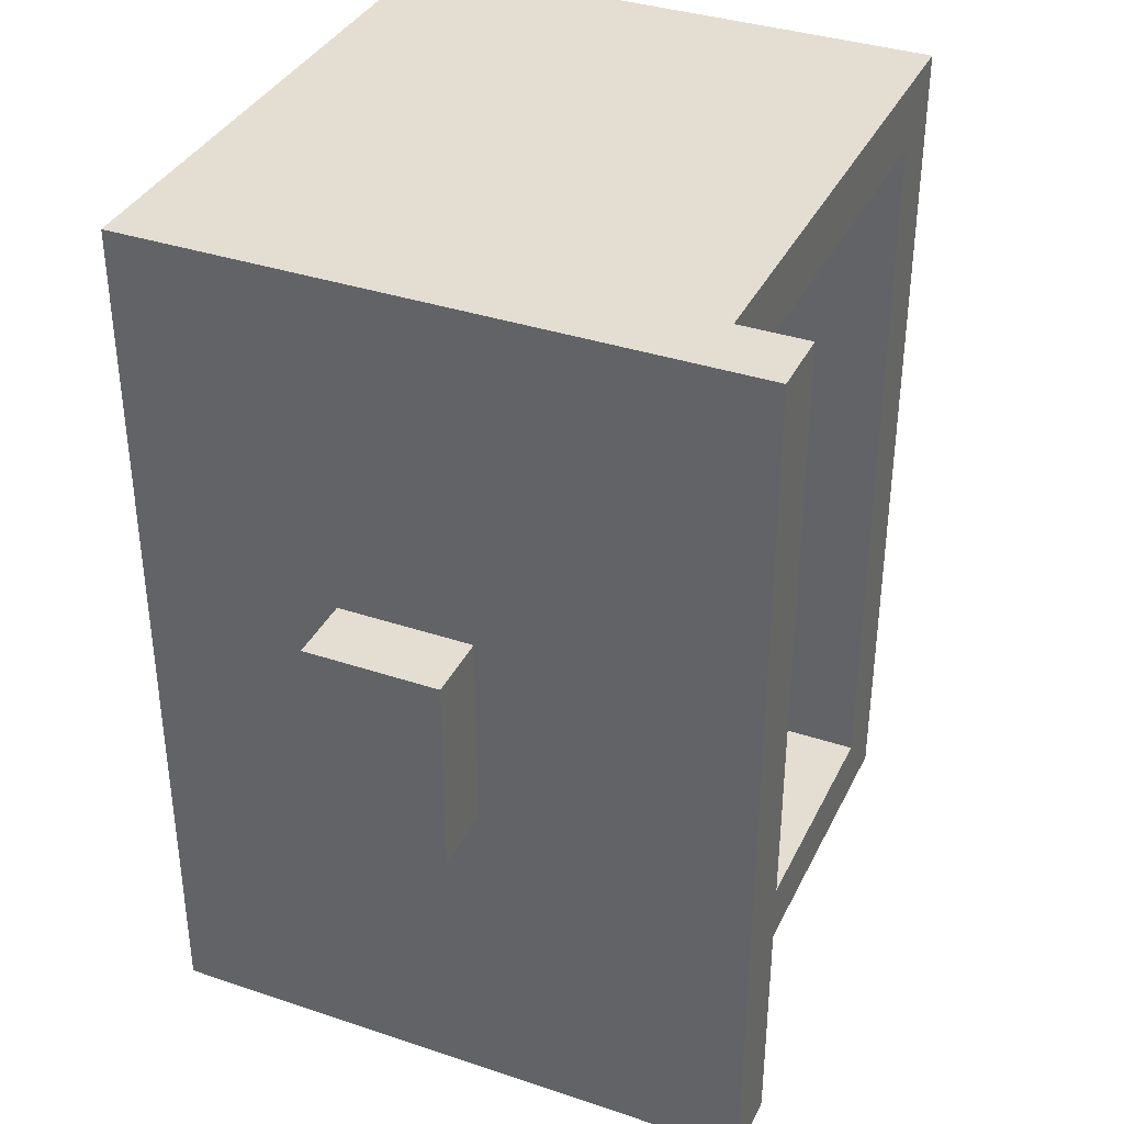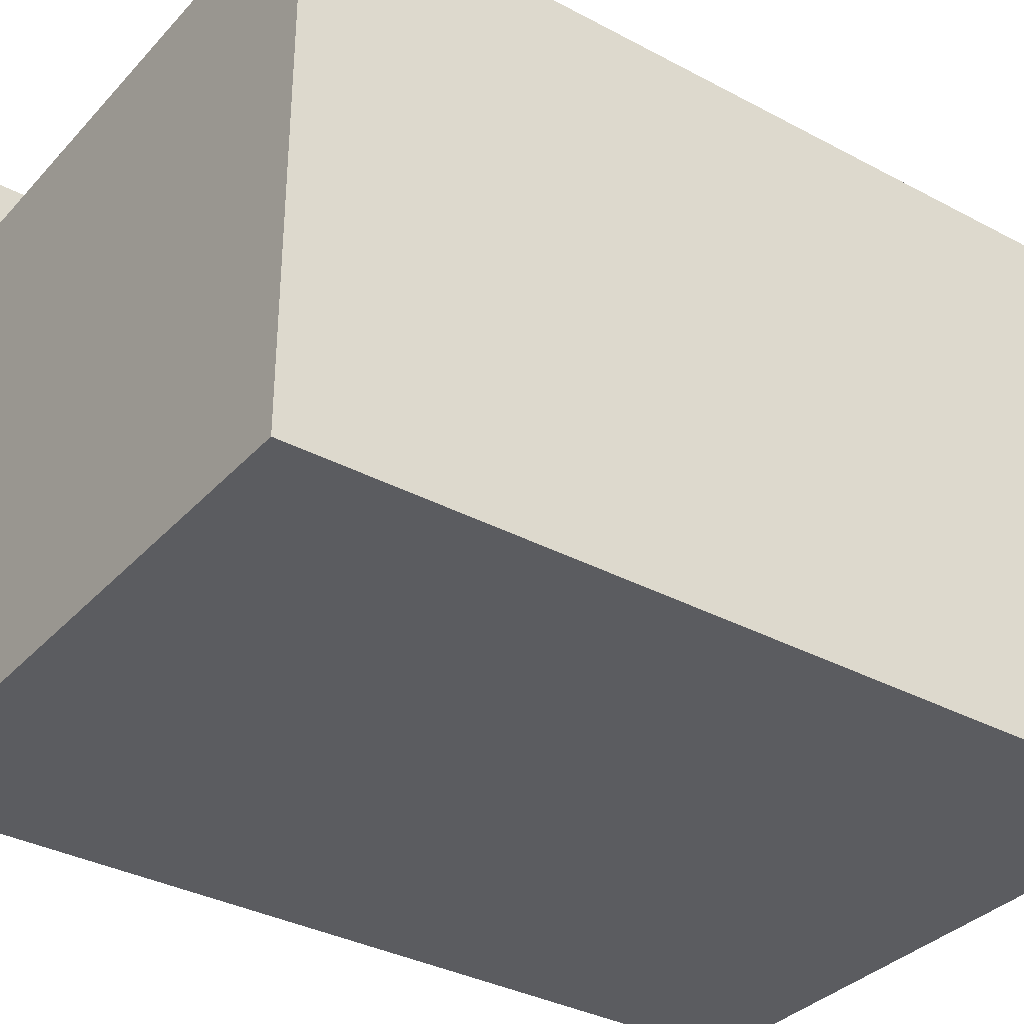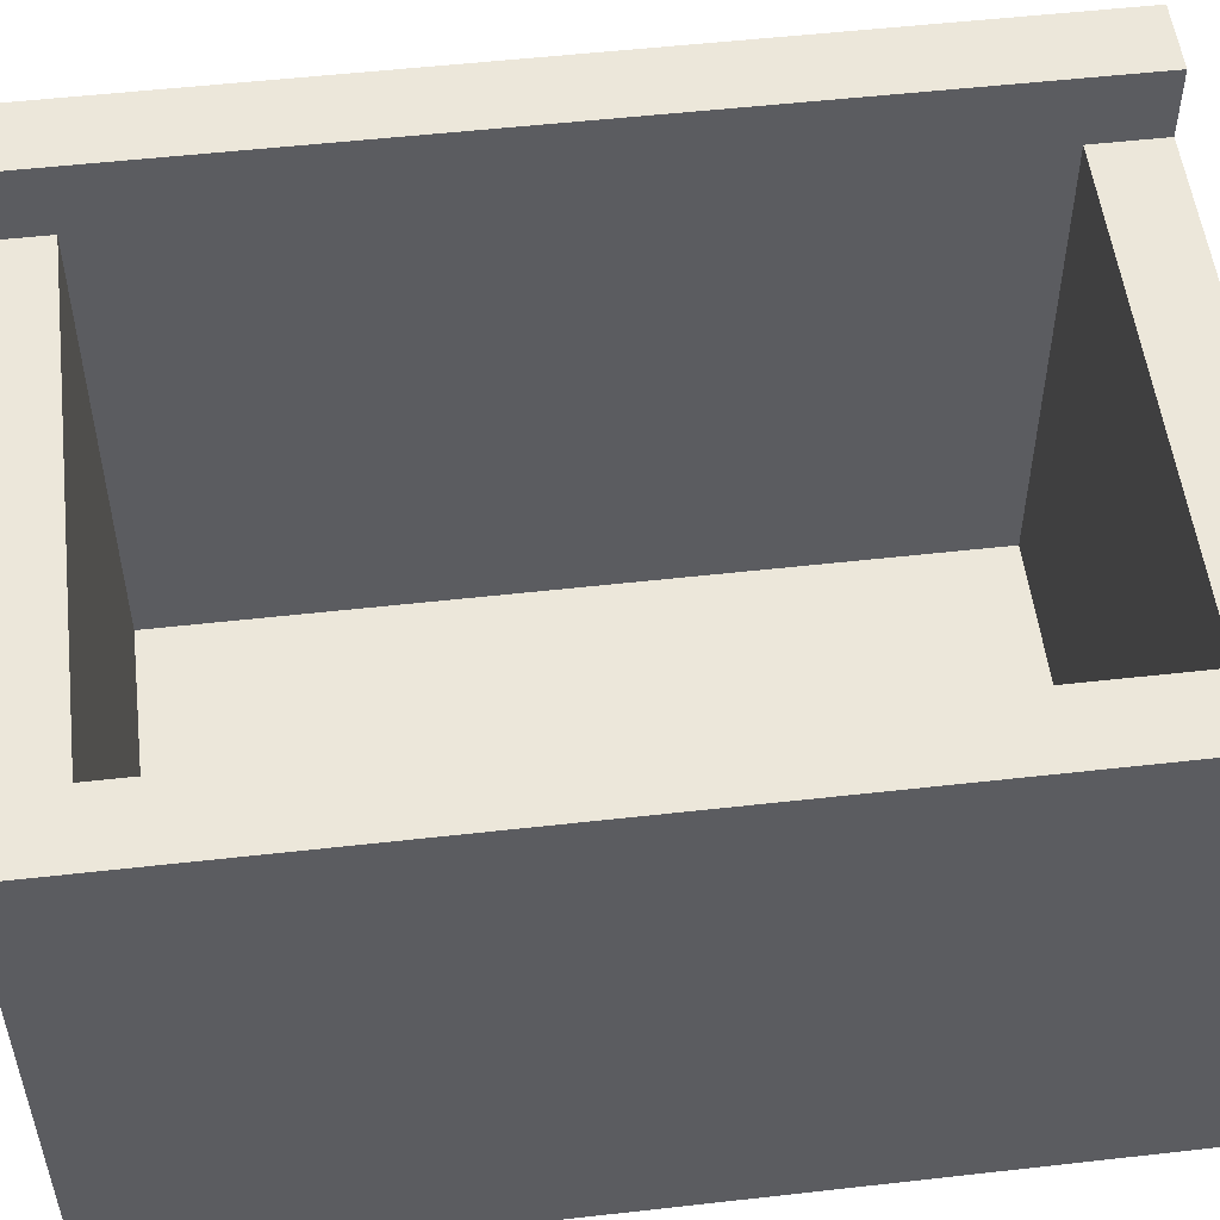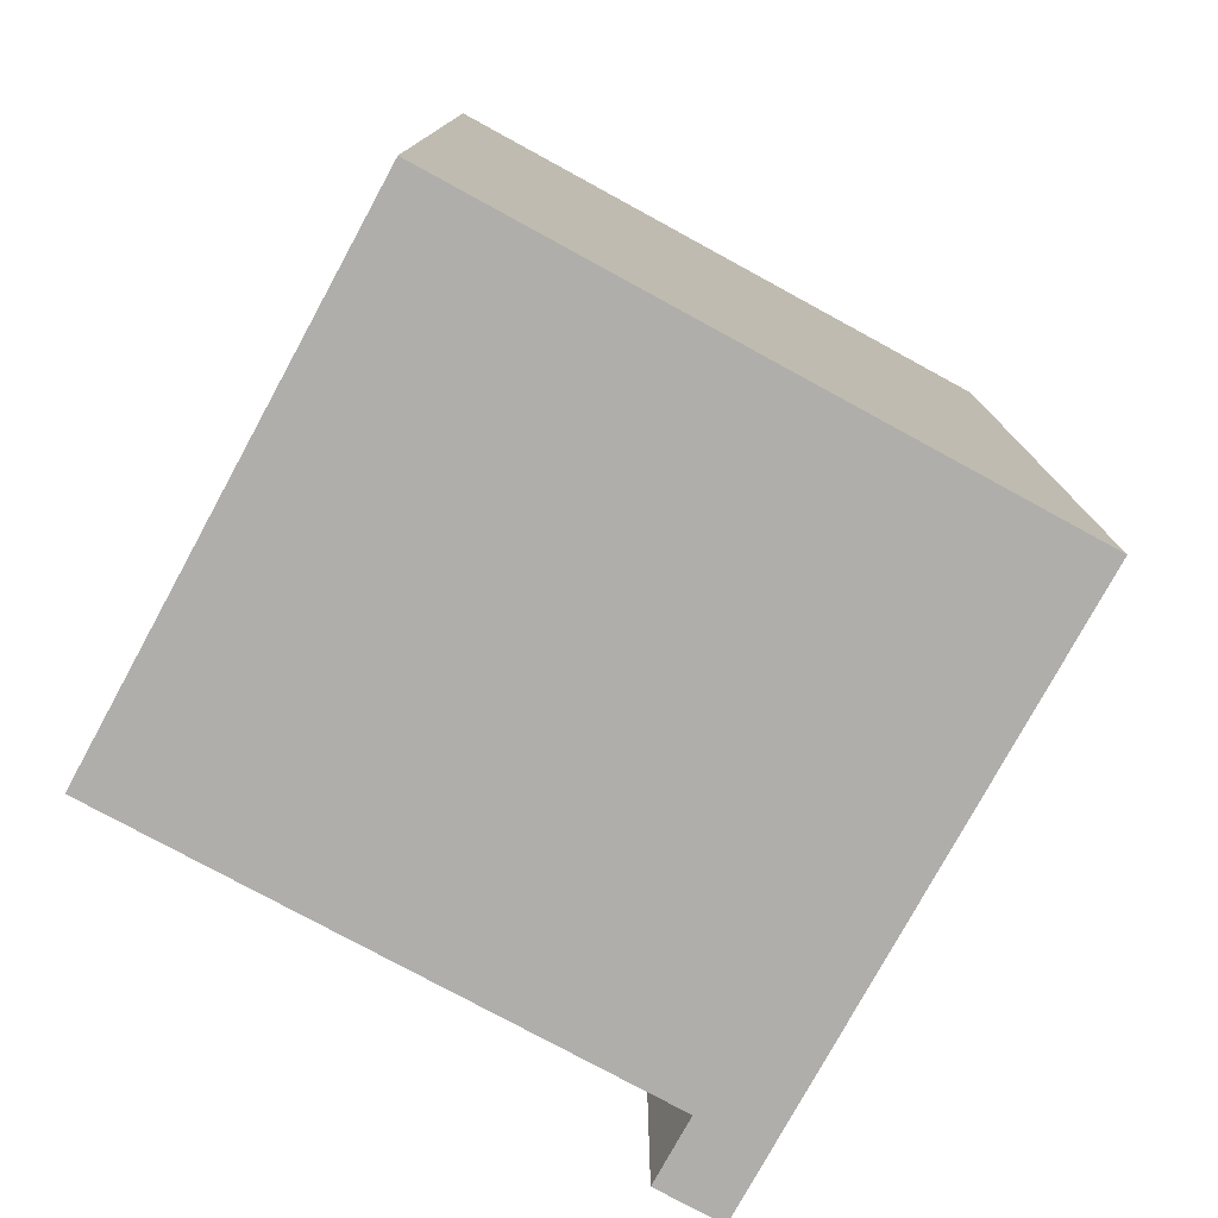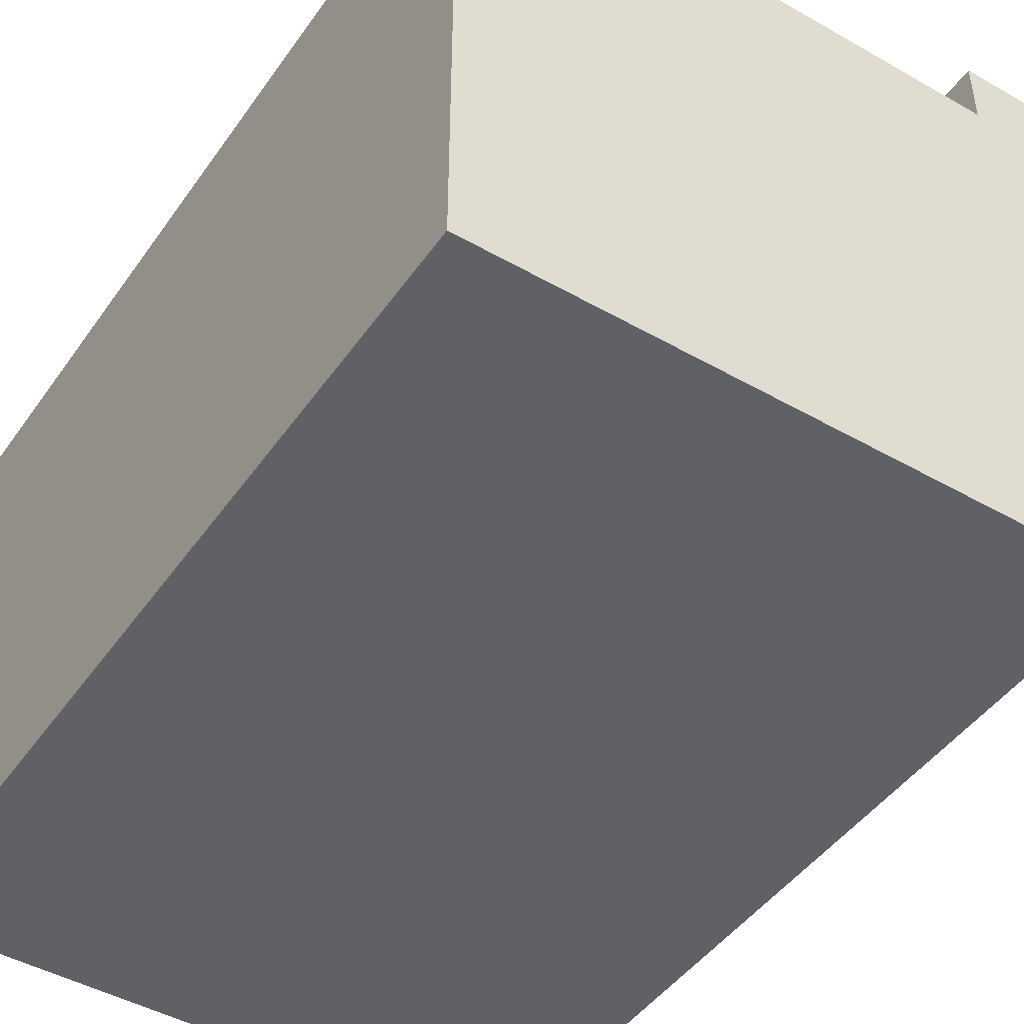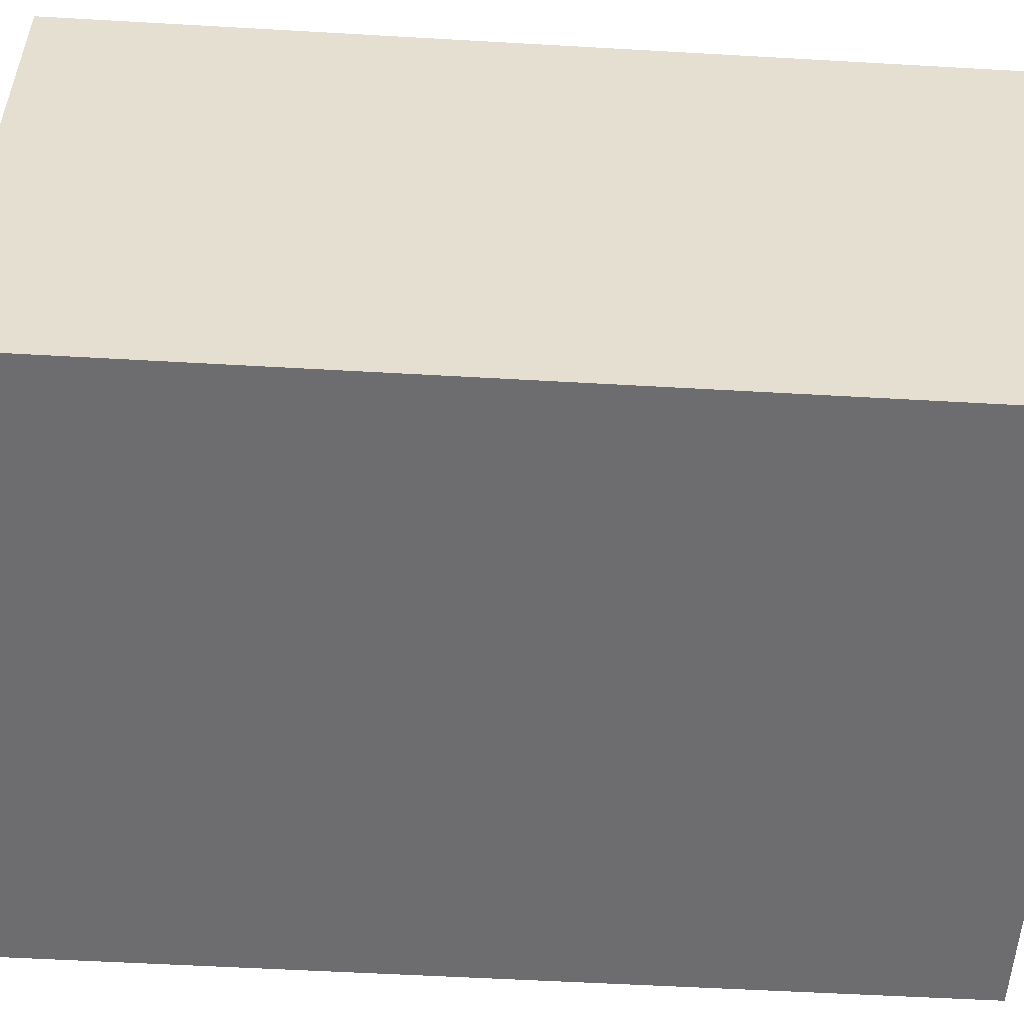
<metadata>
{"format":"obj","ext":"obj","renderer":"f3d","projection":"perspective","resolution":1024,"background":"white","views":[{"elev":36.3,"azim":113.6,"up":"+Z"},{"elev":-34.5,"azim":-125.7,"up":"+Y"},{"elev":53.1,"azim":-96.9,"up":"+Y"},{"elev":-77.6,"azim":-28.6,"up":"+Z"},{"elev":-46.1,"azim":-33.1,"up":"+Y"},{"elev":-54.1,"azim":-93.5,"up":"+Y"}]}
</metadata>
<code>
o Box_2
v -0.4 0 0.6
v -0.4 0 -0.7
v -0.4 0.8 0.6
v -0.4 0.8 -0.7
v 0.4 0.1 0.5
v 0.4 0.1 -0.6
v 0.4 0.8 0.6
v 0.4 0.8 0.5
v 0.4 0.8 -0.6
v 0.4 0.8 -0.7
v 0.4 0.9 0.6
v 0.4 0.9 -0.7
v -0.3 0.1 0.5
v -0.3 0.1 -0.6
v -0.3 0.8 0.5
v -0.3 0.8 -0.6
v 0.5 0 0.6
v 0.5 0 -0.7
v 0.5 0.3 0.1
v 0.5 0.3 -0.2
v 0.5 0.5 0.1
v 0.5 0.5 -0.2
v 0.5 0.9 0.6
v 0.5 0.9 -0.7
v 0.6 0.3 0.1
v 0.6 0.3 -0.2
v 0.6 0.5 0.1
v 0.6 0.5 -0.2
v -0.4 0 0.6
v -0.4 0.8 0.6
v 0.4 0 0.6
v 0.4 0.8 0.6
v 0.4 0.9 0.6
v 0.5 0 0.6
v 0.5 0.9 0.6
v 0.5 0.3 0.1
v 0.5 0.5 0.1
v 0.6 0.3 0.1
v 0.6 0.5 0.1
v -0.3 0.1 -0.6
v -0.3 0.8 -0.6
v 0.4 0.1 -0.6
v 0.4 0.8 -0.6
v -0.3 0.1 0.5
v -0.3 0.8 0.5
v 0.4 0.1 0.5
v 0.4 0.8 0.5
v 0.5 0.3 -0.2
v 0.5 0.5 -0.2
v 0.6 0.3 -0.2
v 0.6 0.5 -0.2
v -0.4 0 -0.7
v -0.4 0.8 -0.7
v 0.4 0 -0.7
v 0.4 0.8 -0.7
v 0.4 0.9 -0.7
v 0.5 0 -0.7
v 0.5 0.9 -0.7
v -0.4 0 0.6
v 0.4 0 0.6
v 0.5 0 0.6
v -0.4 0 -0.7
v 0.4 0 -0.7
v 0.5 0 -0.7
v 0.5 0.3 0.1
v 0.6 0.3 0.1
v 0.5 0.3 -0.2
v 0.6 0.3 -0.2
v -0.3 0.1 0.5
v 0.4 0.1 0.5
v -0.3 0.1 -0.6
v 0.4 0.1 -0.6
v 0.5 0.5 0.1
v 0.6 0.5 0.1
v 0.5 0.5 -0.2
v 0.6 0.5 -0.2
v -0.4 0.8 0.6
v 0.4 0.8 0.6
v -0.3 0.8 0.5
v 0.4 0.8 0.5
v -0.3 0.8 -0.6
v 0.4 0.8 -0.6
v -0.4 0.8 -0.7
v 0.4 0.8 -0.7
v 0.4 0.9 0.6
v 0.5 0.9 0.6
v 0.4 0.9 -0.7
v 0.5 0.9 -0.7
f 3 2 1
f 4 2 3
f 8 6 5
f 9 6 8
f 11 8 7
f 11 10 9
f 11 9 8
f 12 10 11
f 13 14 15
f 15 14 16
f 17 18 19
f 19 18 20
f 17 19 21
f 20 18 22
f 17 21 23
f 21 22 23
f 22 18 24
f 23 22 24
f 25 26 27
f 27 26 28
f 31 30 29
f 32 30 31
f 34 32 31
f 34 33 32
f 35 33 34
f 38 37 36
f 39 37 38
f 42 41 40
f 43 41 42
f 44 45 46
f 46 45 47
f 48 49 50
f 50 49 51
f 52 53 54
f 54 53 55
f 54 55 57
f 55 56 57
f 57 56 58
f 62 60 59
f 63 61 60
f 63 60 62
f 64 61 63
f 67 66 65
f 68 66 67
f 69 70 71
f 71 70 72
f 73 74 75
f 75 74 76
f 77 78 79
f 79 78 80
f 77 79 81
f 77 81 83
f 81 82 83
f 83 82 84
f 85 86 87
f 87 86 88

</code>
